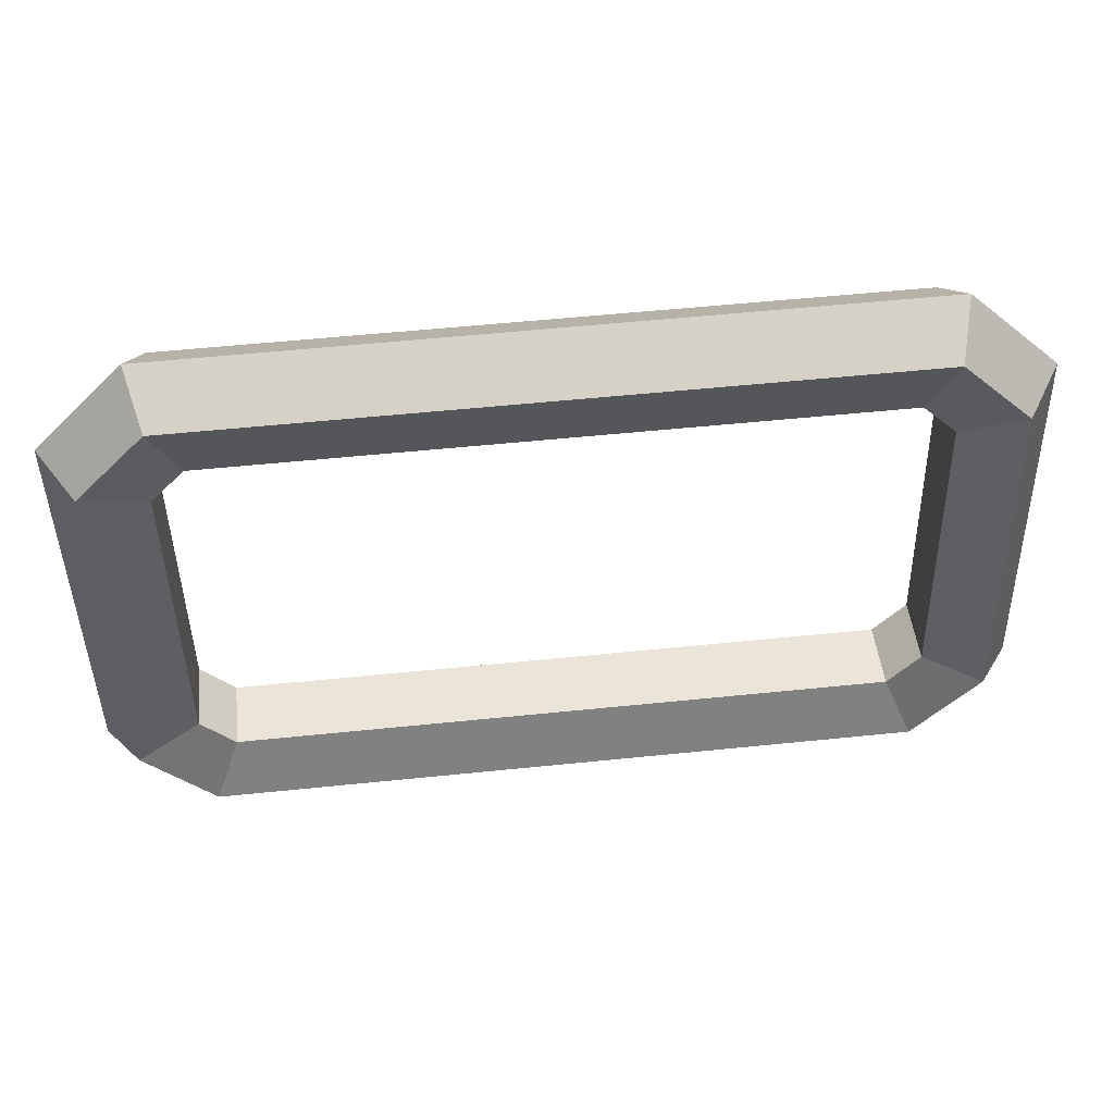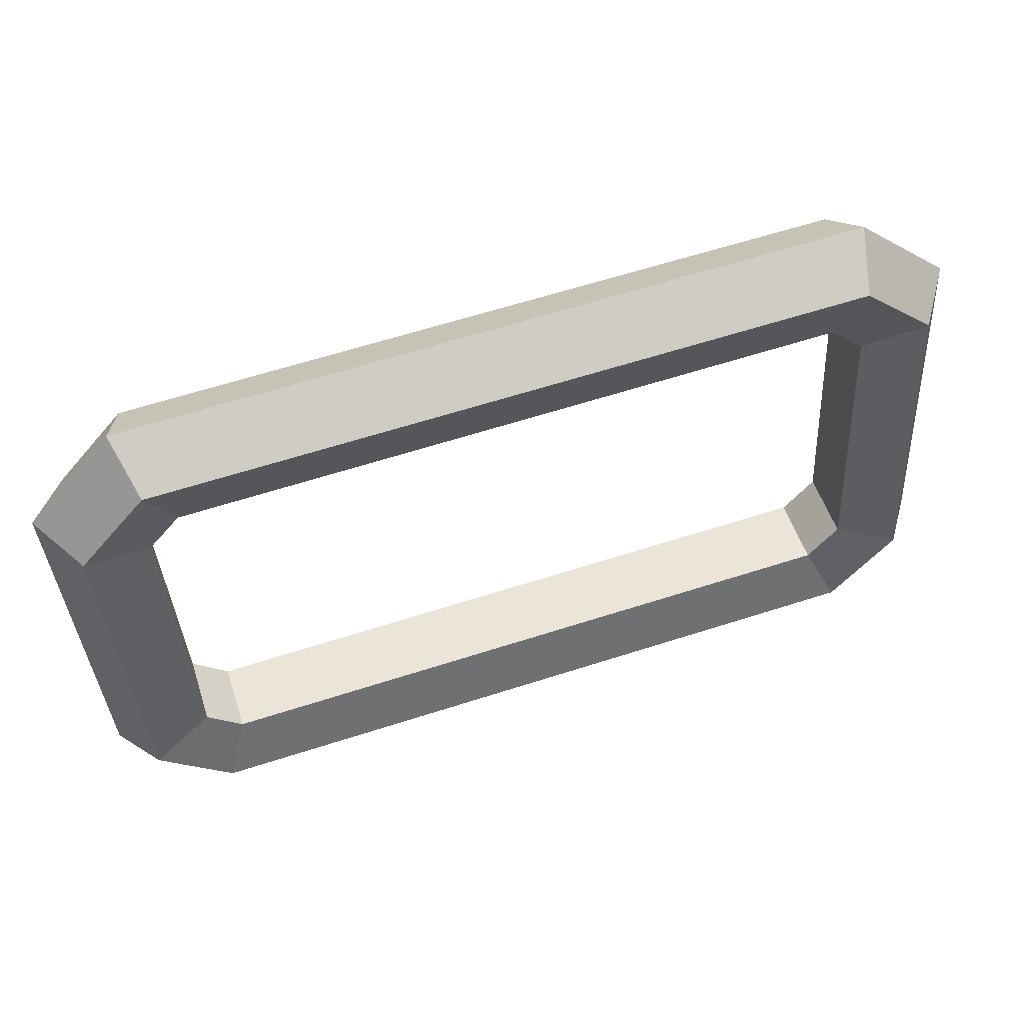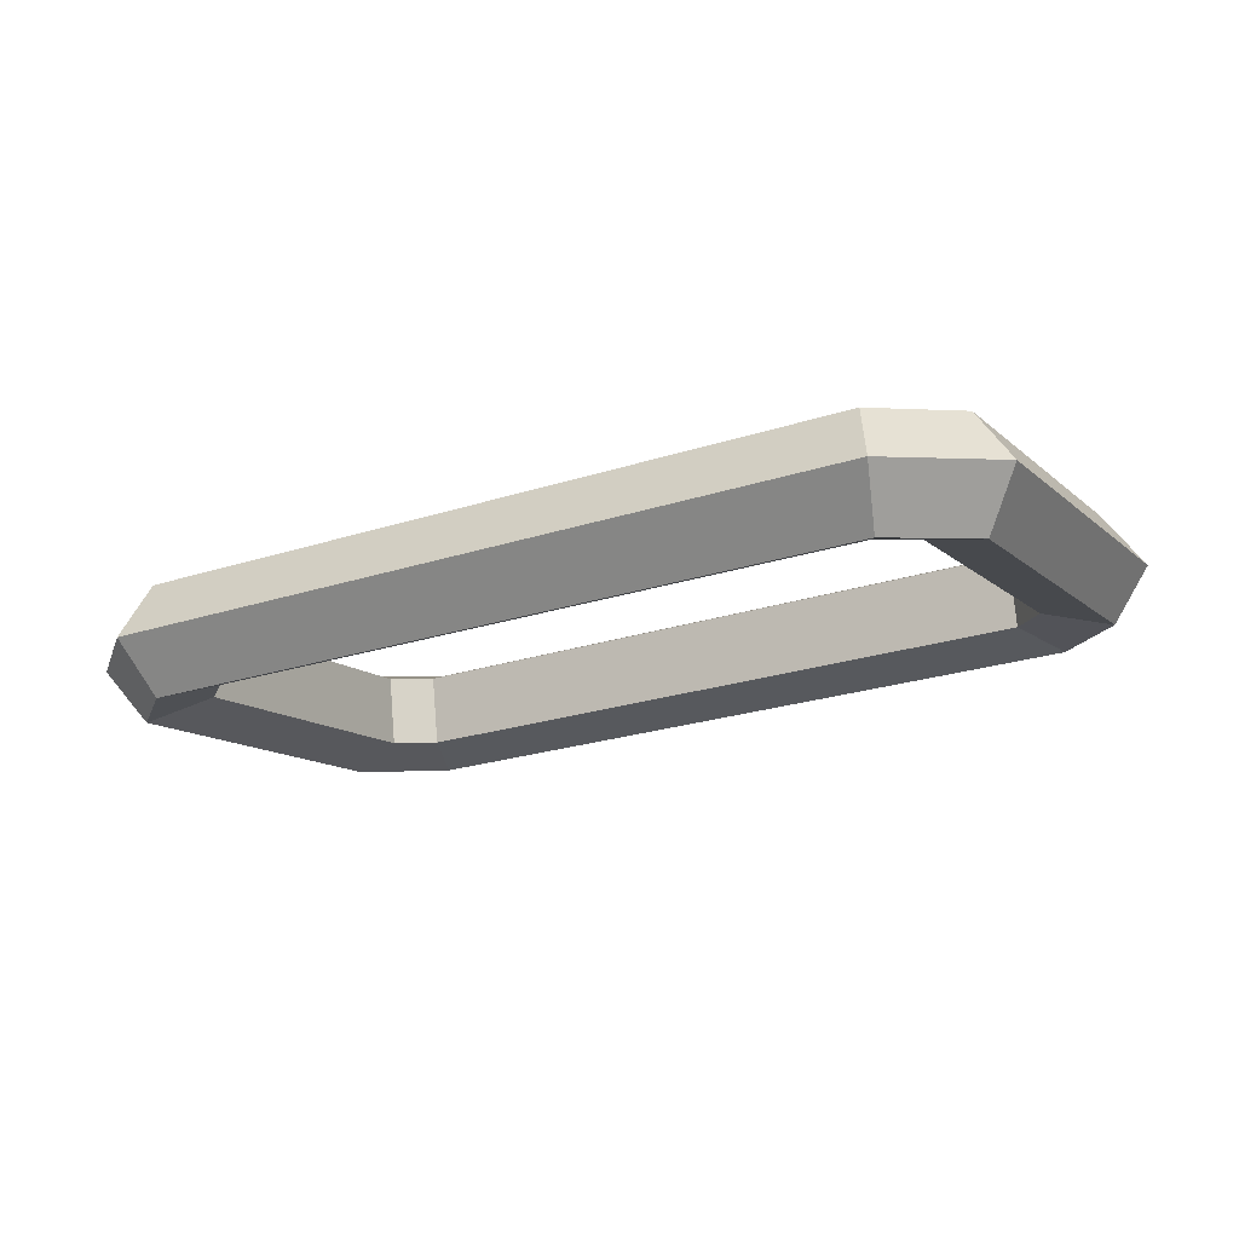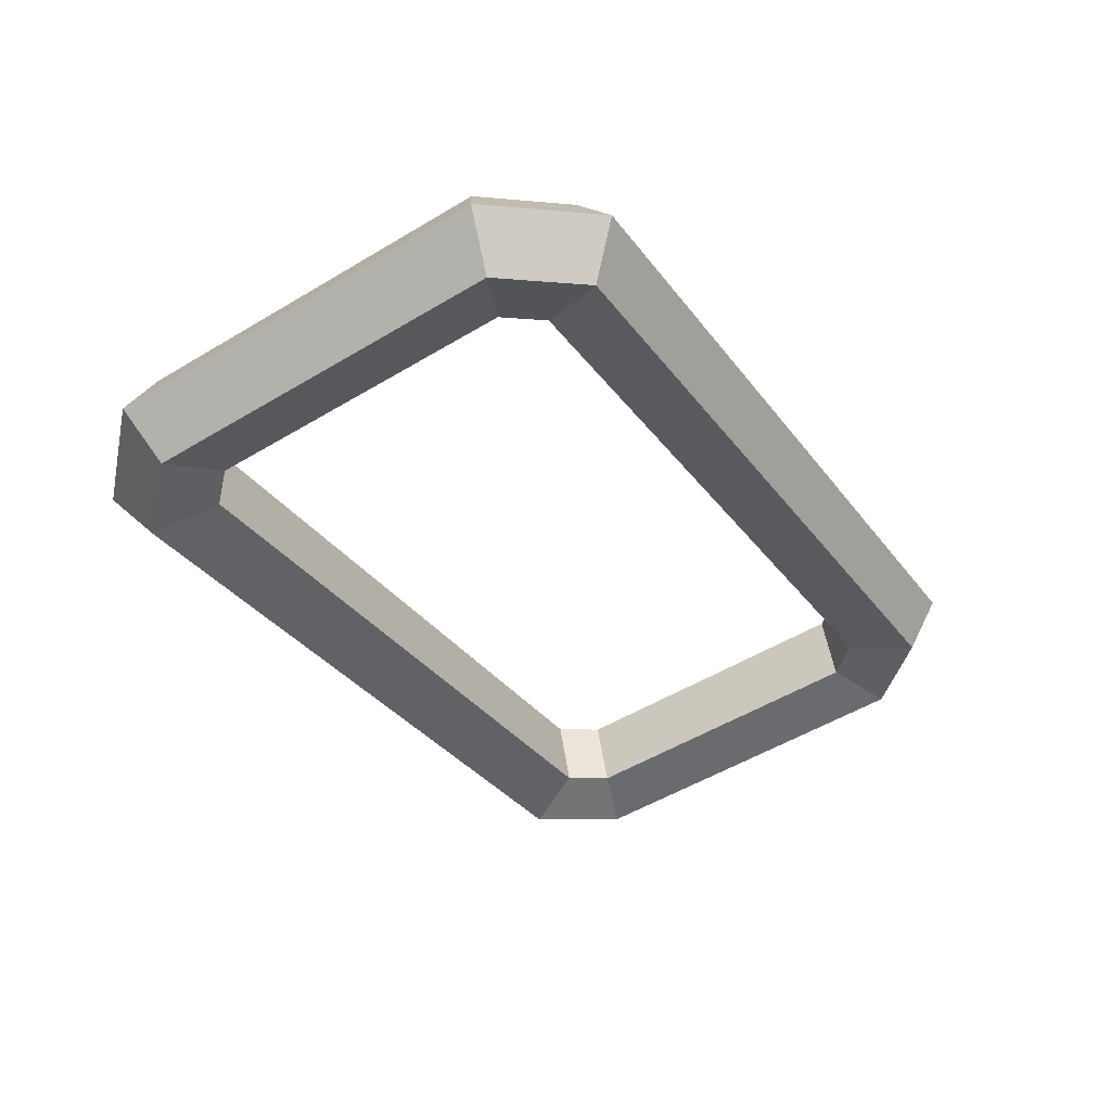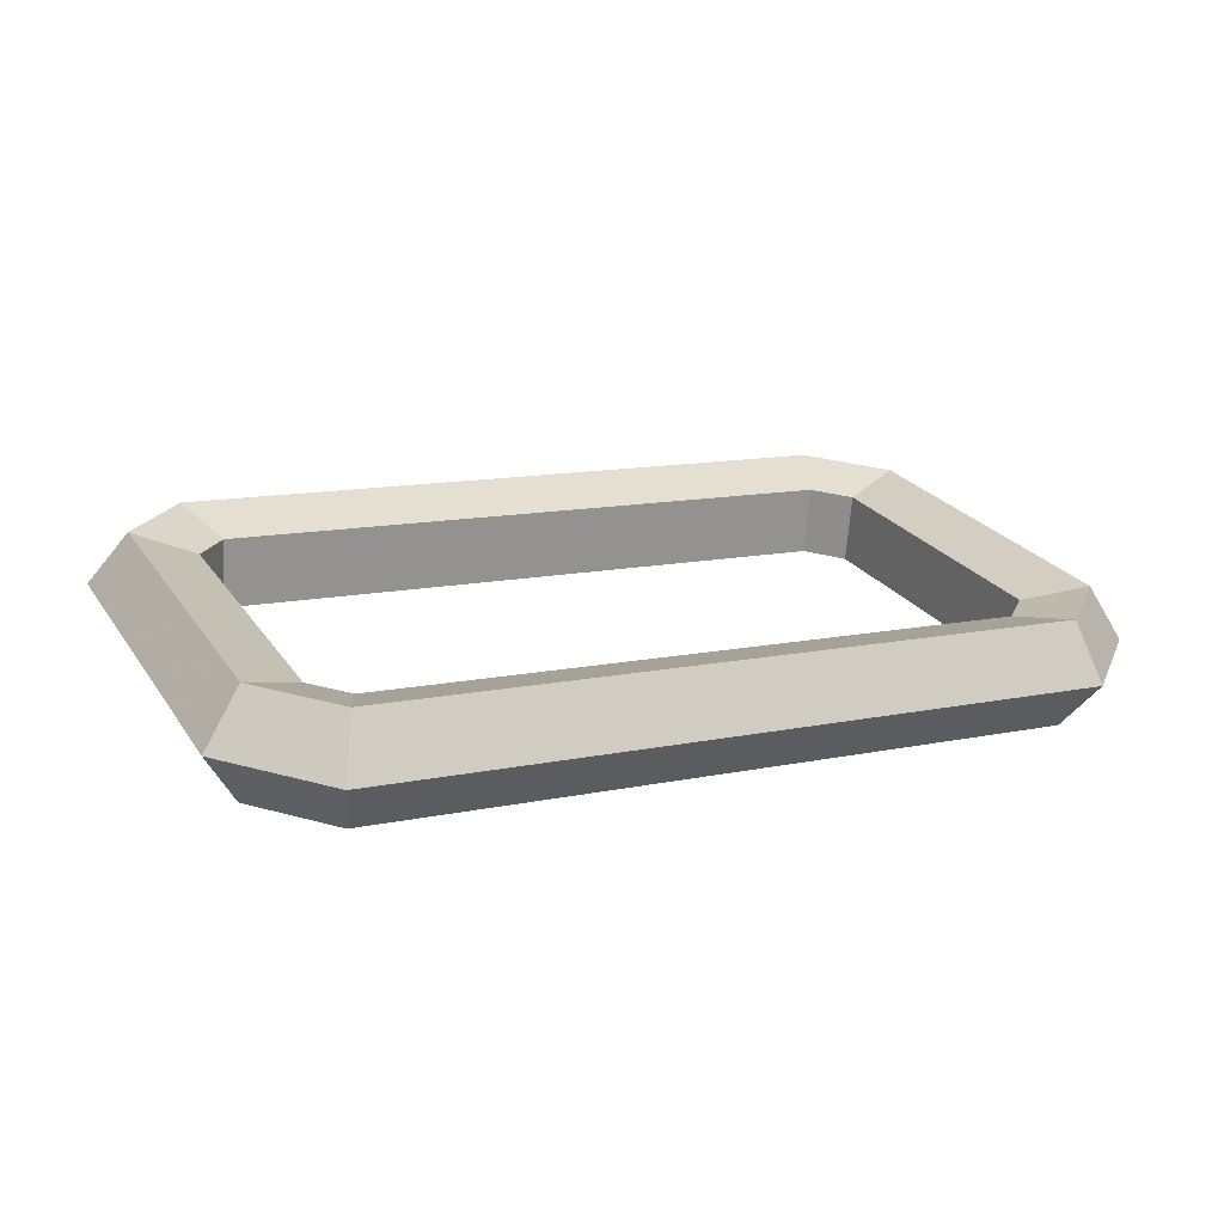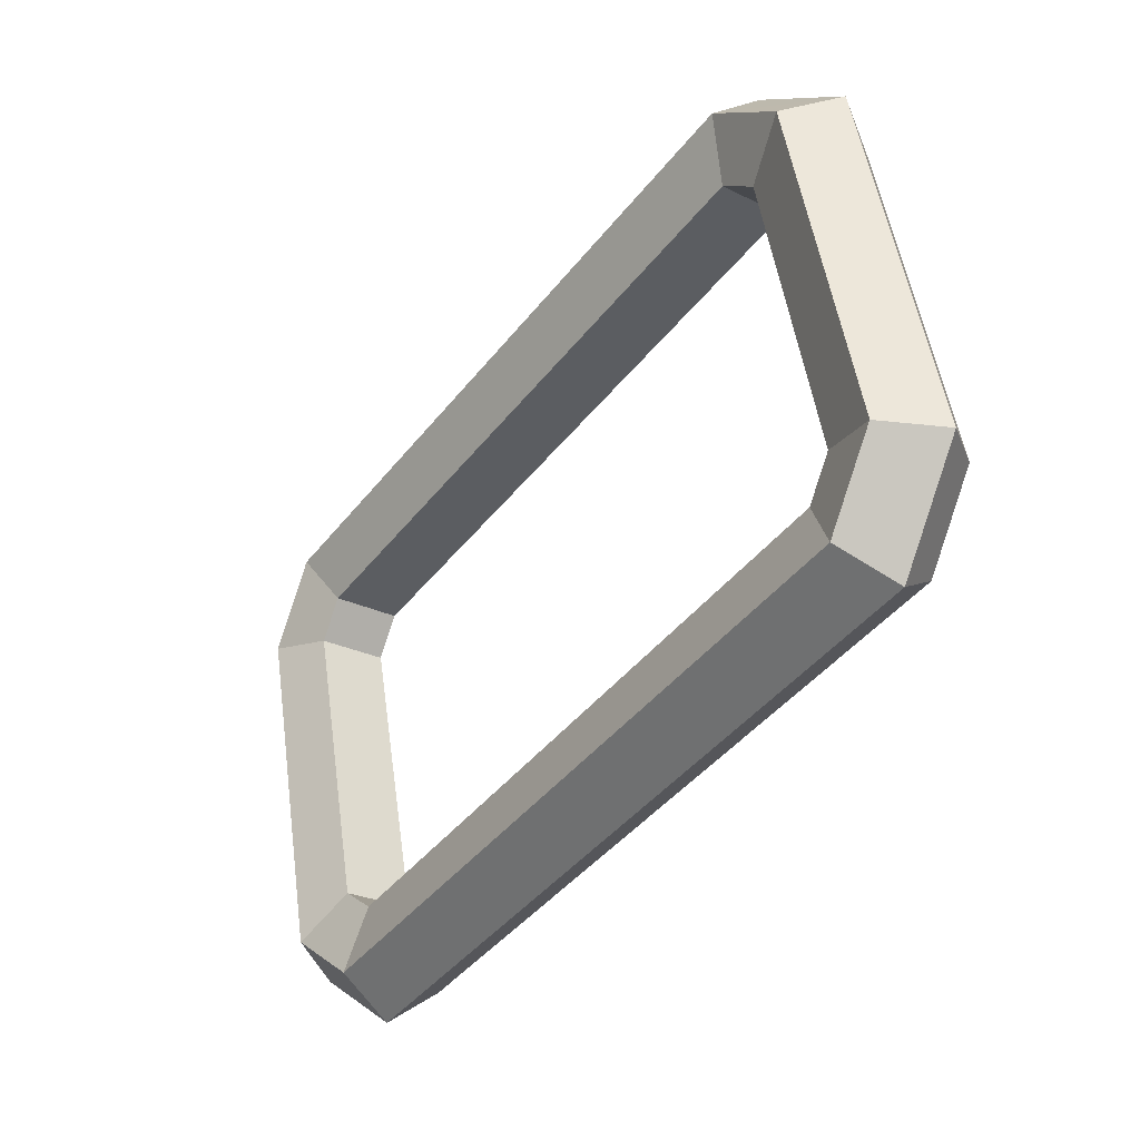
<metadata>
{"format":"obj","ext":"obj","renderer":"f3d","projection":"perspective","resolution":1024,"background":"white","views":[{"elev":56.4,"azim":-6.1,"up":"+Z"},{"elev":63.0,"azim":-18.0,"up":"+Z"},{"elev":-23.8,"azim":-151.6,"up":"+Y"},{"elev":-34.2,"azim":-58.8,"up":"+Y"},{"elev":12.7,"azim":154.0,"up":"+Y"},{"elev":-44.2,"azim":-125.6,"up":"+Z"}]}
</metadata>
<code>
g Rectangle009
v -8.811 -2.386 -12.13
v -10.12 -0.6784 -9.874
v -10.96 -2.009 -9.995
v -8.462 -0.9688 -11.52
v -8.649 -1.003 -9.196
v 8.811 -2.386 -12.13
v -7.851 -1.142 -9.99
v -8.649 -2.682 -8.9
v 8.462 -0.9689 -11.52
v 10.96 -2.009 -9.995
v -7.851 -2.823 -9.694
v -10.12 -3.218 -9.426
v 10.12 -0.6784 -9.874
v 10.96 -0.3894 -0.8085
v 7.851 -1.142 -9.99
v -8.462 -3.509 -11.07
v -10.96 -2.009 -9.995
v -8.811 -2.386 -12.13
v 10.12 0.8197 -1.378
v 8.811 -0.01293 1.327
v 8.649 -1.003 -9.196
v 7.851 -2.823 -9.694
v 8.462 -3.509 -11.07
v 8.811 -2.386 -12.13
v 8.462 1.11 0.2691
v -8.811 -0.0129 1.327
v 8.649 0.2831 -1.903
v 8.649 -2.682 -8.9
v 10.12 -3.218 -9.426
v 10.96 -2.009 -9.995
v -8.462 1.11 0.2691
v -10.96 -0.3894 -0.8085
v 7.851 0.4239 -1.11
v 8.649 -1.396 -1.607
v 10.12 -1.72 -0.9299
v 10.96 -0.3894 -0.8085
v -10.12 0.8197 -1.378
v -10.96 -2.009 -9.995
v -10.12 -0.6784 -9.874
v -7.851 0.4239 -1.11
v 7.851 -1.257 -0.8136
v 8.462 -1.43 0.7169
v 8.811 -0.01293 1.327
v -8.649 0.2832 -1.903
v -8.649 -1.003 -9.196
v -7.851 -1.257 -0.8136
v -8.462 -1.43 0.7169
v -8.811 -0.0129 1.327
v -8.649 -1.396 -1.607
v -8.649 -2.682 -8.9
v -10.12 -1.72 -0.9299
v -10.96 -0.3894 -0.8085
v -10.12 -3.218 -9.426
v -10.96 -2.009 -9.995
g Rectangle009_0
f 3 2 1
f 4 1 2
f 2 5 4
f 1 4 6
f 7 4 5
f 5 8 7
f 9 6 4
f 4 7 9
f 6 9 10
f 11 7 8
f 8 12 11
f 13 10 9
f 10 13 14
f 15 9 7
f 7 11 15
f 9 15 13
f 16 11 12
f 12 17 16
f 18 16 17
f 19 14 13
f 14 19 20
f 21 13 15
f 13 21 19
f 22 15 11
f 11 16 22
f 15 22 21
f 16 18 23
f 23 22 16
f 24 23 18
f 25 20 19
f 20 25 26
f 27 19 21
f 19 27 25
f 28 21 22
f 22 23 28
f 21 28 27
f 23 24 29
f 29 28 23
f 30 29 24
f 31 26 25
f 26 31 32
f 33 25 27
f 25 33 31
f 34 27 28
f 28 29 34
f 27 34 33
f 29 30 35
f 35 34 29
f 36 35 30
f 37 32 31
f 32 37 38
f 39 38 37
f 40 31 33
f 31 40 37
f 41 33 34
f 34 35 41
f 33 41 40
f 35 36 42
f 42 41 35
f 43 42 36
f 37 44 39
f 44 37 40
f 45 39 44
f 46 40 41
f 41 42 46
f 40 46 44
f 42 43 47
f 47 46 42
f 48 47 43
f 44 49 45
f 49 44 46
f 46 47 49
f 50 45 49
f 47 48 51
f 51 49 47
f 49 51 50
f 52 51 48
f 53 50 51
f 51 52 53
f 54 53 52

</code>
